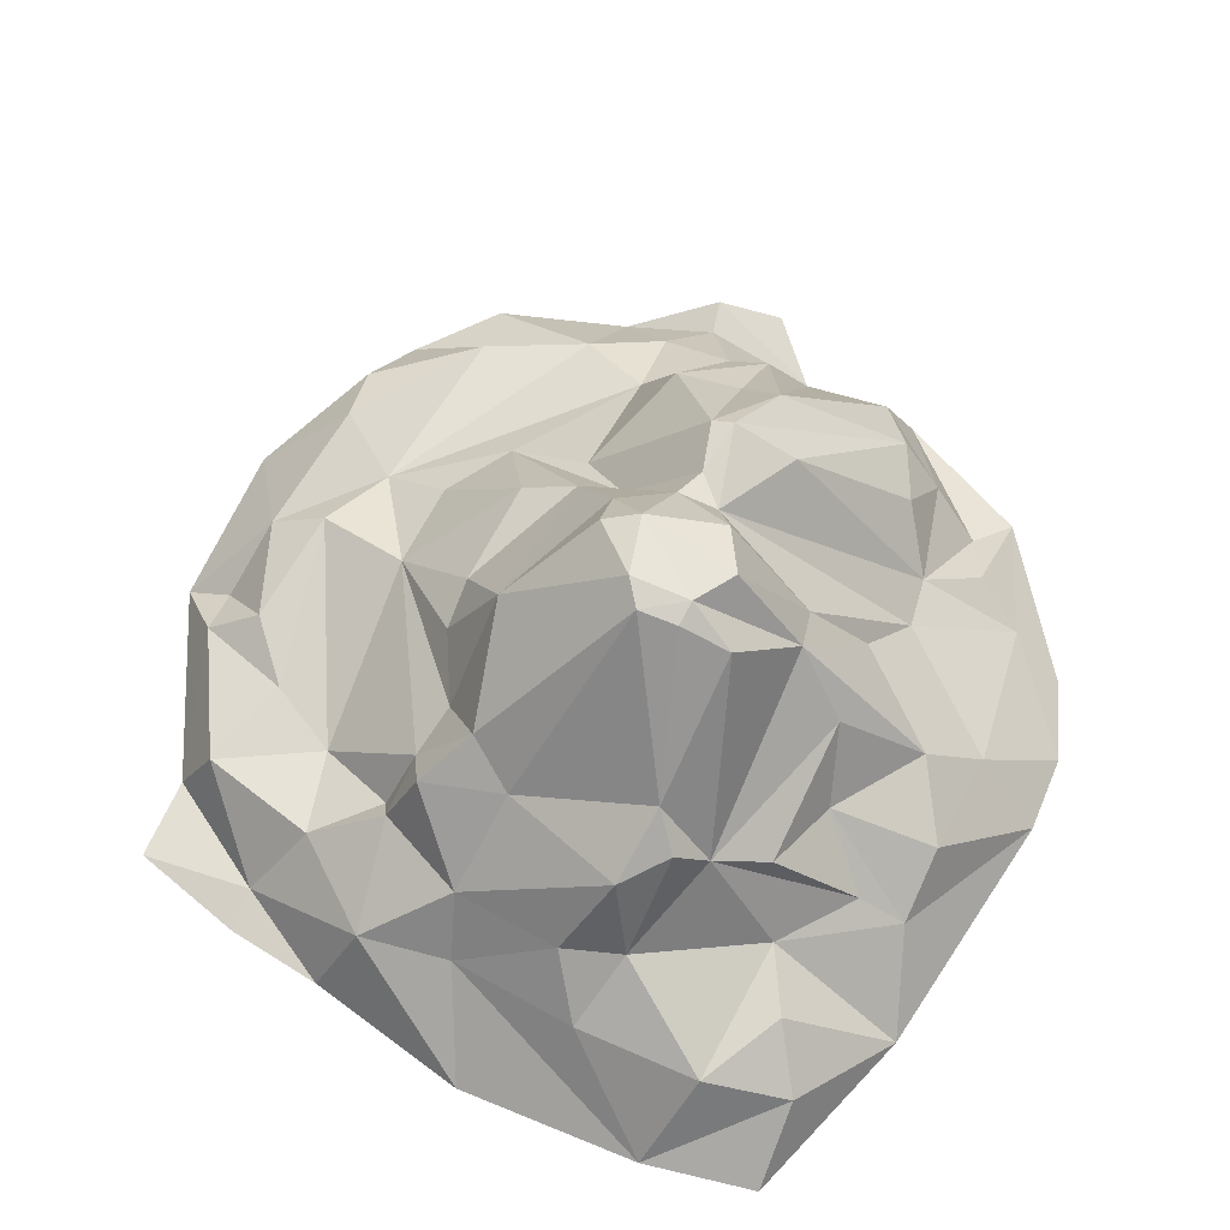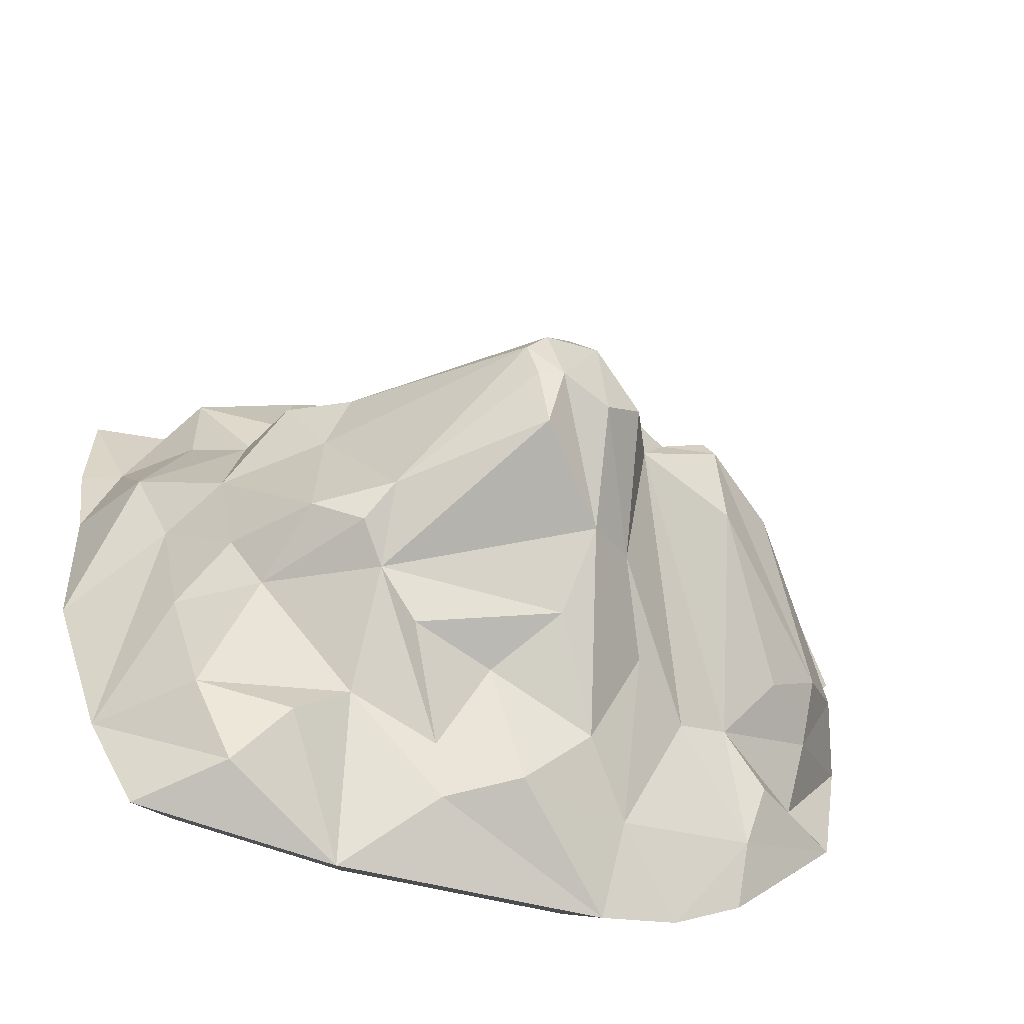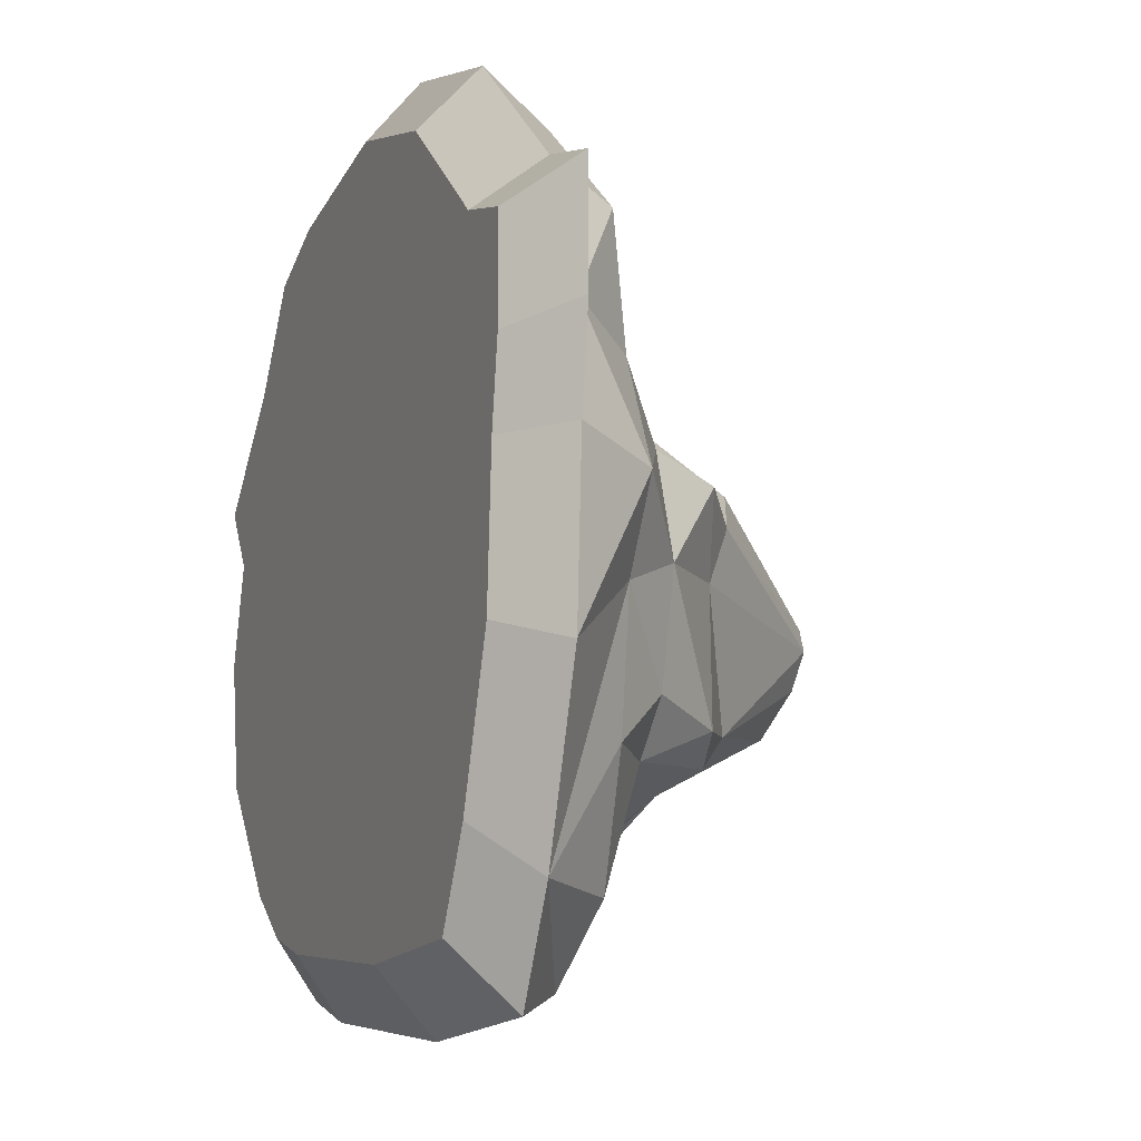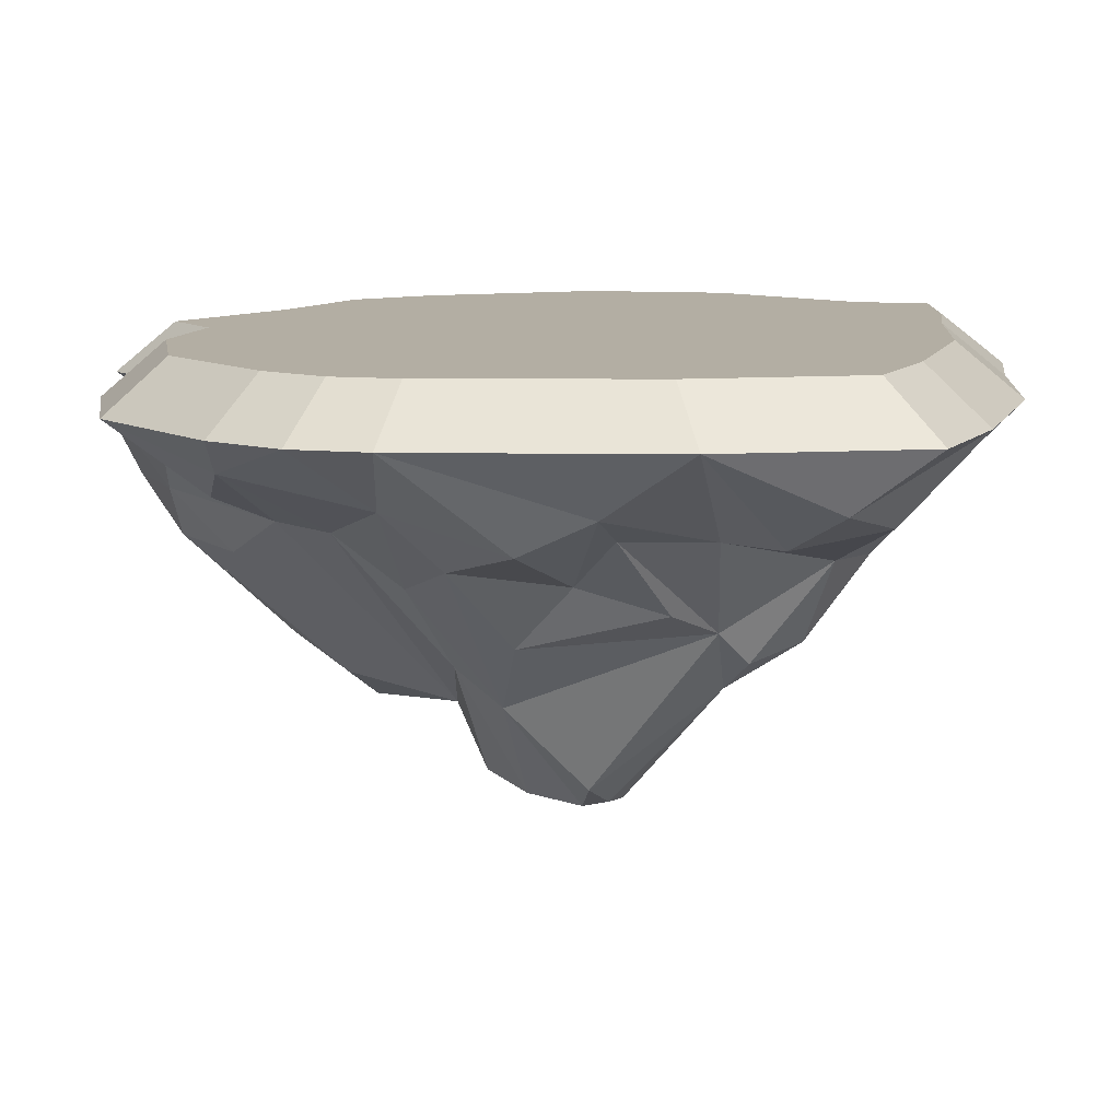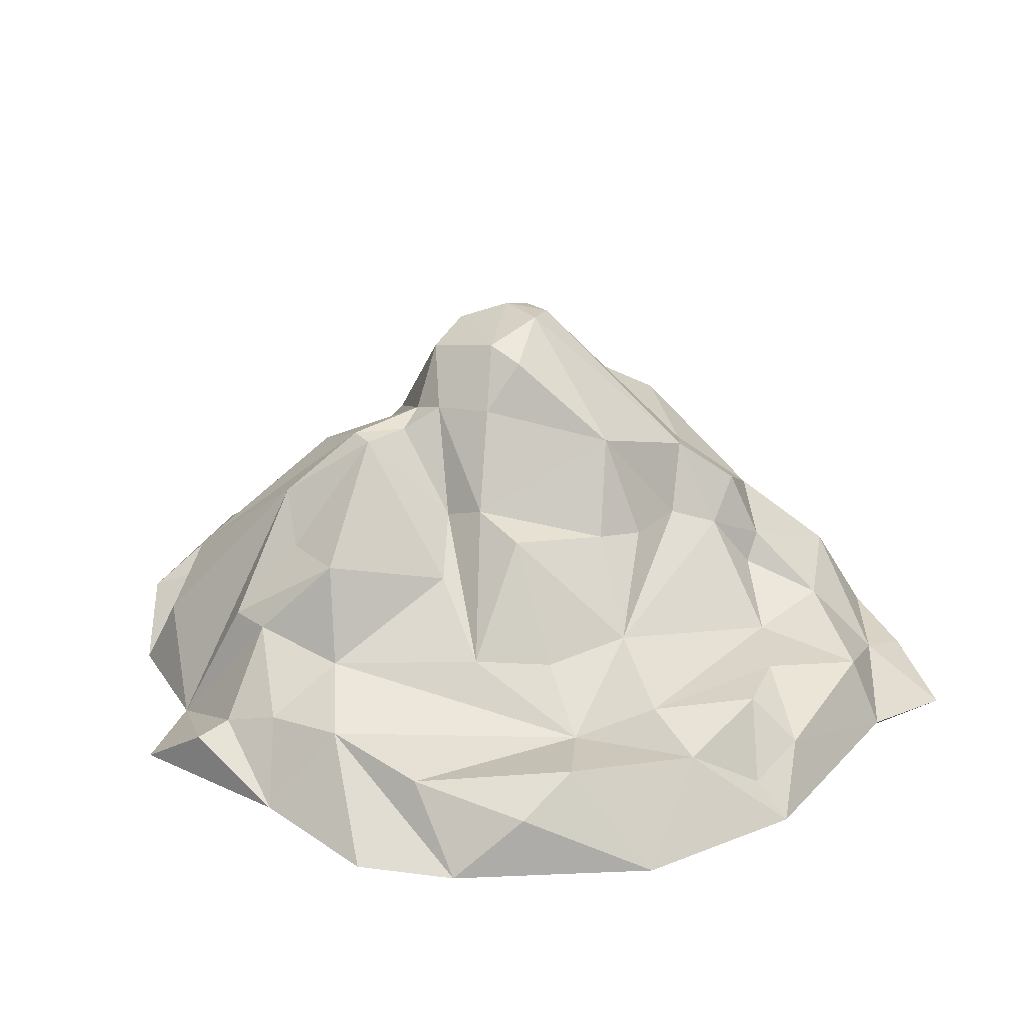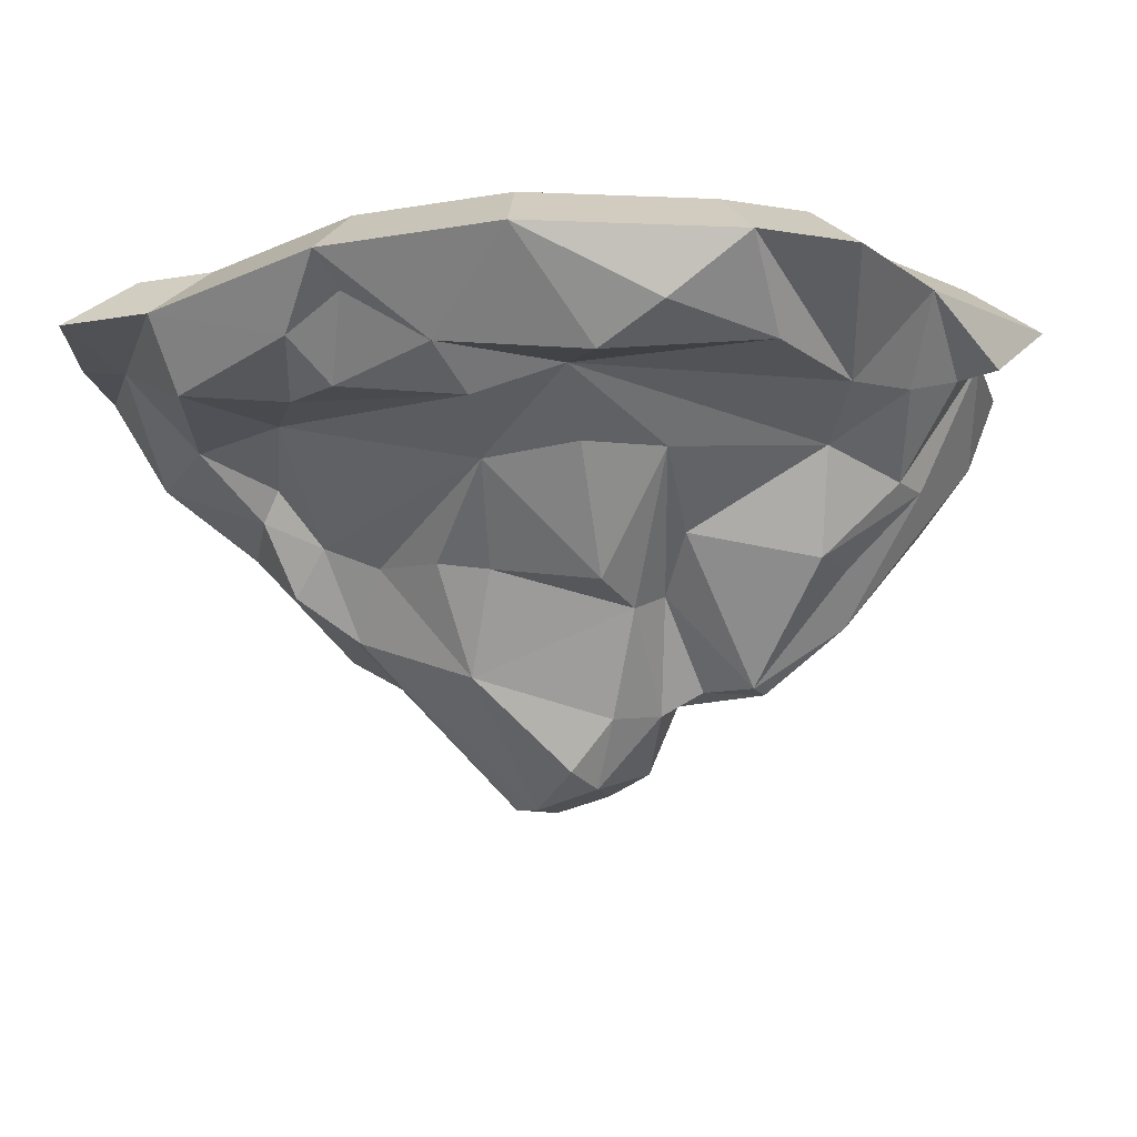
<metadata>
{"format":"obj","ext":"obj","renderer":"f3d","projection":"perspective","resolution":1024,"background":"white","views":[{"elev":66.3,"azim":130.0,"up":"+Y"},{"elev":-61.6,"azim":161.5,"up":"+Z"},{"elev":-12.4,"azim":67.1,"up":"+Z"},{"elev":-78.9,"azim":0.7,"up":"+Z"},{"elev":31.7,"azim":-13.2,"up":"+Y"},{"elev":74.7,"azim":178.0,"up":"+Z"}]}
</metadata>
<code>
v -103.6 -1.984 32.56
v -83.81 10.29 38.87
v 29.39 20.4 -69.73
v 40.78 2.947 83.7
v 75.25 16.35 25.75
v -40.57 66.79 6.547
v 43.4 52.97 2.239
v -83.2 14.96 -29.48
v -69.04 -1.984 -77.7
v -53.11 -1.984 -89.65
v -24.26 25.91 -69.37
v -59.75 -1.984 86.99
v -7.925 18.28 88.28
v 81.04 -1.984 61.76
v 43.55 17.38 69.39
v 53.3 15.21 54.29
v -8.361 48.67 33.65
v 15.32 27.07 49.91
v 90.1 0.1237 31.61
v -92.63 -1.984 15.75
v -20.89 70.83 0.09627
v 96.5 -1.984 5.862
v -82.16 26.7 -19.51
v -48.44 59.11 -11.36
v -9.558 83.21 -24.98
v -18.31 80.28 -16.05
v 6.666 88.58 -9.593
v 67.21 29.82 -11.84
v 94.21 -1.984 -33.85
v -99.81 -1.984 -11.29
v -82.74 3.306 -41.85
v -24.27 53.06 -34.69
v -33.71 34.03 -45.05
v 62.55 16.93 -76.36
v 5.469 12.68 -88
v 41.32 20.07 -81.44
v 51.82 11.52 -93.64
v -35.84 -1.984 -94.96
v -61.29 43.19 13.73
v -38.5 -1.984 96.29
v 7.991 -1.984 104.3
v -21.23 11.03 94.96
v 45.18 -1.984 93.63
v 23.44 14.09 84.51
v -59.69 15.9 57.76
v -77.01 -1.984 60.43
v -43.78 13.57 77.67
v -2.518 14.76 71.34
v 16.93 21.29 72.95
v 51.81 10.04 79.01
v -91.79 9.594 43.28
v -73.08 13.72 44.91
v -56.14 23.01 38.7
v -4.905 25.53 54.92
v 57.4 14.26 35.91
v 75.72 13.43 55.11
v 99.63 -1.984 56.45
v -72.27 27.66 25.32
v -77.52 27.94 17.8
v -54.69 44.01 27.3
v -26.45 38.28 29.83
v -22.49 25.63 49.57
v -22.13 48.32 15.86
v -15.35 52.45 23.18
v 14.57 44.68 29.62
v 19.27 64.41 15.56
v 25.69 42.1 25.91
v 50.24 34.63 13.87
v 59.78 21.77 15.28
v 99.64 -1.984 28.54
v -10.23 72.92 8.872
v -6.631 85.84 -2.07
v -1.027 83.21 4.576
v 38.36 39.66 14.16
v 56.81 43.67 7.031
v 63.22 27.95 11.57
v 85.71 16.89 1.189
v -92.28 15.47 -7.273
v -61.22 53.35 2.899
v -43.11 67.38 2.207
v -70.31 28.76 -29.64
v -30.14 65.97 0.4317
v -24.9 66.93 -8.145
v 2.231 86.97 -22.57
v 11.15 87.28 -15.32
v 47.32 46.96 -10.63
v 31.74 57.11 -39.03
v 76.47 16.24 -18.2
v -59.98 20.09 -42.27
v -48.38 21.67 -47.34
v -14.1 60.55 -40.04
v 7.906 85.76 -23.64
v 3.612 80.17 -34.2
v 48.11 46.92 -40.81
v 62.28 29.32 -36.71
v 70.88 16.97 -48.08
v 81.04 -1.984 -75.04
v -94.26 -1.984 -45.81
v -71.79 13.46 -50.91
v -11.23 45.02 -53.64
v 0.7674 30.63 -61.75
v 20.15 36.91 -61.1
v 36.62 50.17 -46.74
v 30.07 42.54 -51.79
v 53.82 28.41 -48.67
v -69.02 6.628 -64.39
v -36.6 12.2 -78.17
v -10.51 20.36 -83.92
v 9.057 18.51 -77.61
v 23.93 -1.984 -101.6
v 69.09 -1.984 -98.95
v -33.21 -13.82 82.55
v 6.547 -13.82 89.37
v 84.93 -13.82 24.6
v 84.93 -13.82 48.47
v -30.94 -13.82 -81.03
v -45.71 -13.82 -76.49
v 69.03 -13.82 -63.99
v 58.8 -13.82 -84.44
v 20.18 -13.82 -86.71
v -66.16 -13.82 51.88
v -51.39 -13.82 74.6
v 69.03 -13.82 53.02
v 82.25 -13.82 5.206
v 38.35 -13.82 80.28
v -88.91 -13.82 28.04
v -79.52 -13.82 13.67
v -85.66 -13.82 -9.464
v 80.29 -13.82 -28.76
v -80.91 -13.82 -38.99
v -59.34 -13.82 -66.26
v -1.37 -13.82 0.7765
f 45 40 47
f 12 40 45
f 41 42 40
f 40 42 47
f 42 41 13
f 41 44 13
f 43 4 44
f 41 43 44
f 12 45 46
f 47 42 13
f 47 13 48
f 13 44 48
f 48 44 49
f 44 15 49
f 44 4 15
f 15 16 49
f 4 43 50
f 4 50 15
f 43 14 50
f 16 50 56
f 15 50 16
f 50 14 56
f 46 51 1
f 46 45 52
f 52 45 53
f 46 52 2
f 47 48 45
f 45 48 53
f 48 62 53
f 62 61 53
f 48 54 62
f 62 54 17
f 48 49 18
f 48 18 54
f 54 18 17
f 18 49 55
f 49 16 55
f 16 56 55
f 56 14 19
f 5 56 19
f 14 57 19
f 46 2 51
f 51 2 20
f 52 53 58
f 2 52 58
f 58 53 60
f 58 60 59
f 2 58 20
f 20 58 59
f 53 61 60
f 61 6 60
f 63 62 64
f 61 62 63
f 17 65 64
f 62 17 64
f 17 18 65
f 65 18 67
f 65 67 66
f 64 65 66
f 67 18 74
f 55 68 18
f 18 68 74
f 55 69 68
f 56 5 55
f 55 5 69
f 19 57 70
f 1 51 20
f 30 20 78
f 60 39 59
f 59 39 79
f 6 61 63
f 6 63 82
f 60 6 39
f 39 6 79
f 82 63 21
f 63 64 21
f 64 71 21
f 71 64 66
f 71 66 73
f 72 73 27
f 71 73 72
f 71 72 21
f 66 7 27
f 73 66 27
f 74 68 7
f 67 74 66
f 74 7 66
f 68 69 76
f 68 75 7
f 68 76 75
f 76 69 5
f 5 19 77
f 5 77 76
f 19 22 77
f 19 70 22
f 20 59 79
f 20 79 78
f 78 79 23
f 78 23 8
f 79 6 80
f 79 80 23
f 6 82 80
f 80 82 83
f 80 83 24
f 89 24 83
f 23 80 24
f 23 24 81
f 24 89 81
f 82 21 83
f 21 26 83
f 83 26 32
f 21 72 26
f 27 84 72
f 25 72 84
f 26 72 25
f 85 86 87
f 27 85 84
f 84 85 92
f 7 86 85
f 27 7 85
f 7 75 86
f 75 76 28
f 86 75 28
f 86 28 94
f 76 77 28
f 28 77 88
f 77 22 29
f 88 77 29
f 30 78 8
f 30 8 31
f 30 31 98
f 23 81 8
f 8 81 89
f 8 89 31
f 83 90 89
f 83 32 90
f 90 32 33
f 32 26 25
f 33 32 91
f 84 93 91
f 25 84 91
f 25 91 32
f 84 92 93
f 92 85 87
f 92 87 93
f 86 94 87
f 28 95 94
f 28 88 95
f 95 88 96
f 88 97 96
f 88 29 97
f 31 99 98
f 31 89 99
f 98 99 106
f 99 89 106
f 89 90 106
f 33 91 11
f 93 104 91
f 91 104 100
f 100 104 102
f 100 102 101
f 100 101 11
f 91 100 11
f 93 87 104
f 87 103 104
f 87 94 103
f 103 105 104
f 94 105 103
f 94 95 105
f 104 105 3
f 105 95 96
f 105 96 34
f 34 96 97
f 98 106 9
f 9 106 10
f 106 90 107
f 107 38 10
f 106 107 10
f 33 11 107
f 90 33 107
f 11 108 107
f 101 109 35
f 101 35 108
f 11 101 108
f 101 102 109
f 102 104 109
f 104 3 109
f 109 3 35
f 3 34 36
f 3 105 34
f 37 97 111
f 107 108 38
f 38 108 35
f 38 35 110
f 35 3 110
f 3 36 110
f 36 37 110
f 36 34 37
f 34 97 37
f 37 111 110
f 41 40 113
f 113 40 112
f 57 115 70
f 70 115 114
f 10 38 117
f 117 38 116
f 111 97 119
f 119 97 118
f 110 120 38
f 38 120 116
f 12 46 122
f 122 46 121
f 57 14 115
f 115 14 123
f 70 114 22
f 22 114 124
f 12 122 40
f 40 122 112
f 43 41 125
f 125 41 113
f 43 125 14
f 14 125 123
f 1 126 46
f 46 126 121
f 1 20 126
f 126 20 127
f 30 128 20
f 20 128 127
f 29 22 129
f 129 22 124
f 98 130 30
f 30 130 128
f 97 29 118
f 118 29 129
f 98 9 130
f 130 9 131
f 10 117 9
f 9 117 131
f 111 119 110
f 110 119 120
f 113 112 132
f 114 115 132
f 117 116 132
f 119 118 132
f 116 120 132
f 122 121 132
f 115 123 132
f 124 114 132
f 112 122 132
f 125 113 132
f 123 125 132
f 121 126 132
f 126 127 132
f 127 128 132
f 129 124 132
f 128 130 132
f 118 129 132
f 130 131 132
f 131 117 132
f 120 119 132

</code>
